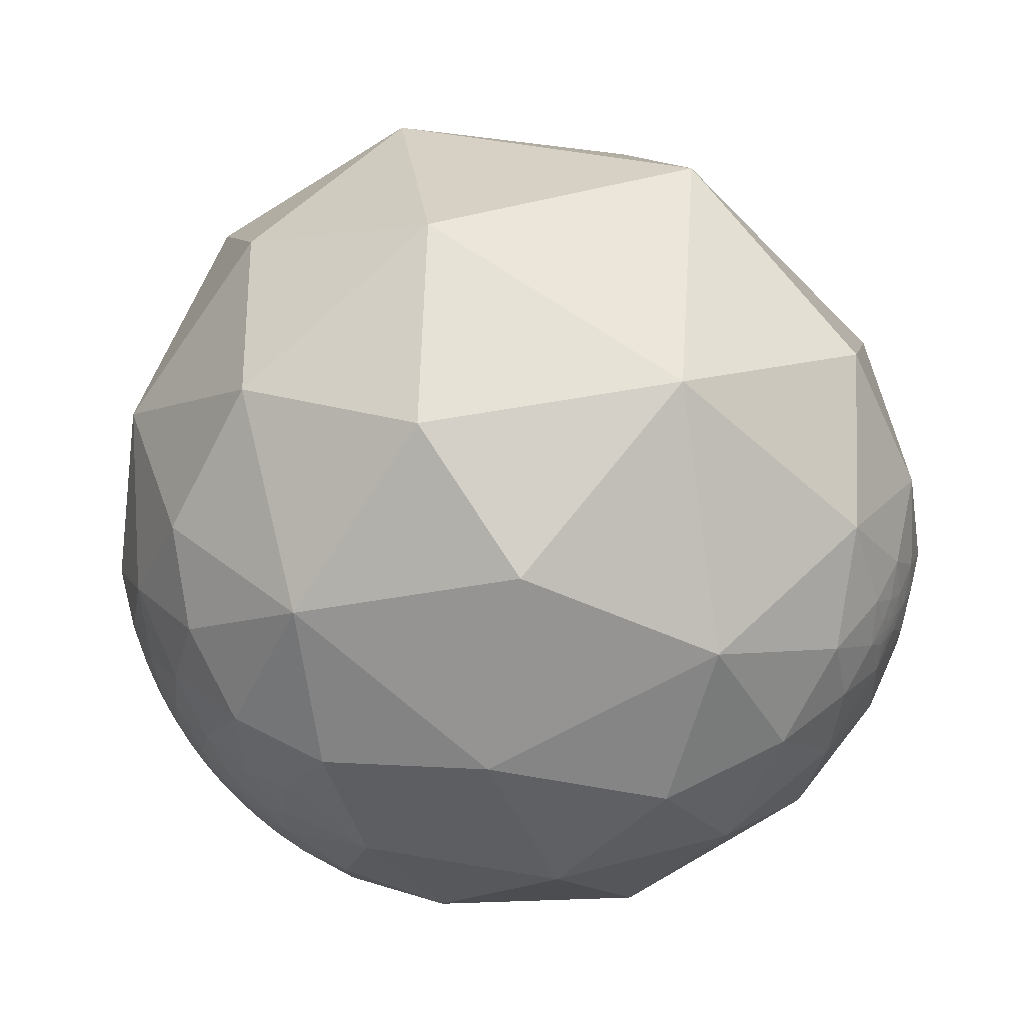
<metadata>
{"format":"obj","ext":"obj","renderer":"f3d","projection":"perspective","resolution":1024,"background":"white","views":[{"elev":43.2,"azim":-105.1,"up":"+Z"}]}
</metadata>
<code>
v 0.004739 0.7733 -0.634
v 0.06794 0.6952 -0.7156
v -0.5242 0.3712 -0.7664
v 0.1082 0.8836 -0.4556
v 0.2409 0.7389 -0.6292
v 0.5822 0.6409 -0.5003
v -0.0456 0.5349 -0.8437
v 0.09585 0.9469 -0.3069
v -0.02889 0.9221 -0.386
v 0.3627 0.9104 -0.1988
v 0.05505 0.9985 -0.006248
v -0.03708 0.993 -0.1117
v -0.1005 0.9944 -0.03387
v -0.1591 0.9781 0.1344
v -0.221 0.9742 -0.04651
v -0.4002 0.8916 0.2118
v -0.2442 0.8876 0.3907
v -0.3601 0.9326 0.02496
v 0.7884 0.5739 -0.2214
v 0.1991 0.9096 0.3647
v 0.802 0.3397 -0.4914
v 0.4966 0.3987 -0.771
v 0.7024 0.6877 0.1836
v 0.2648 0.5802 0.7702
v 0.5771 0.594 0.5605
v 0.9239 0.2857 -0.2546
v 0.2518 -0.0578 -0.966
v -0.09688 -0.5793 -0.8093
v 0.9567 0.2874 0.04572
v -0.04005 0.2226 0.9741
v 0.6025 0.1361 0.7864
v 0.1318 -0.4563 0.88
v 0.8316 0.3628 0.4204
v 0.7777 -0.1018 -0.6203
v 0.4417 -0.4921 -0.7502
v 0.3027 -0.841 -0.4485
v 0.9184 0.1033 -0.3819
v 0.9817 0.07106 -0.1765
v 0.9407 -0.0563 0.3345
v 0.7101 -0.4754 0.5194
v 0.1601 -0.9635 0.2147
v -0.1188 0.9206 -0.3719
v -0.1871 0.9596 -0.2101
v -0.1355 0.9812 -0.1377
v -0.3261 0.9381 -0.117
v -0.2311 0.9618 -0.1471
v -0.2805 0.9341 -0.221
v -0.2034 0.9382 -0.2801
v -0.127 0.953 -0.2749
v -0.1979 0.9232 -0.3294
v -0.1547 0.9327 -0.3259
v -0.1905 0.9065 -0.3767
v -0.2513 0.8904 -0.3796
v -0.2355 0.8652 -0.4427
v -0.1298 0.8853 -0.4465
v -0.2608 0.8129 -0.5207
v -0.3367 0.8278 -0.4488
v -0.2988 0.8702 -0.3918
v -0.242 0.9111 -0.3336
v -0.2763 0.9155 -0.2923
v -0.2878 0.8914 -0.3502
v -0.3214 0.879 -0.3524
v -0.3101 0.8879 -0.3398
v -0.3051 0.8937 -0.329
v -0.2841 0.9026 -0.3233
v -0.3088 0.899 -0.3105
v -0.3208 0.8854 -0.3363
v -0.3152 0.8893 -0.3312
v -0.3146 0.8913 -0.3266
v -0.3145 0.8933 -0.3211
v -0.3192 0.8935 -0.3158
v -0.3179 0.8902 -0.3262
v -0.3181 0.891 -0.3238
v -0.3202 0.8905 -0.3232
v -0.3213 0.8902 -0.323
v -0.3209 0.8911 -0.321
v -0.3193 0.8893 -0.3275
v -0.3223 0.8896 -0.3237
v -0.3212 0.8888 -0.3269
v -0.3206 0.8897 -0.325
v -0.3228 0.889 -0.3247
v -0.3209 0.8879 -0.3296
v -0.322 0.8889 -0.3258
v -0.3253 0.885 -0.3331
v -0.324 0.887 -0.3289
v -0.3234 0.8877 -0.3278
v -0.3241 0.8879 -0.3265
v -0.3223 0.8882 -0.3274
v -0.3232 0.8885 -0.3258
v -0.3231 0.8882 -0.3267
v -0.3241 0.8876 -0.3274
v -0.3244 0.8873 -0.3279
v -0.3239 0.8875 -0.3277
v -0.3234 0.8863 -0.3313
v -0.3253 0.8859 -0.3306
v -0.3245 0.8866 -0.3296
v -0.3246 0.887 -0.3284
v -0.3246 0.8868 -0.3289
v -0.317 0.8899 -0.3281
v -0.3181 0.8891 -0.3291
v -0.3246 0.8869 -0.3287
v -0.3246 0.8869 -0.3286
v -0.3244 0.887 -0.3287
v -0.3244 0.887 -0.3287
v -0.3224 0.8885 -0.3265
v -0.3232 0.888 -0.3271
v -0.06651 0.9677 -0.243
v -0.06508 0.9679 -0.2428
v -0.06673 0.9674 -0.2441
v -0.06774 0.9679 -0.2421
v -0.0686 0.9675 -0.2434
v -0.0658 0.9683 -0.2408
v -0.06066 0.9691 -0.2391
v -0.06305 0.9668 -0.2478
v -0.07003 0.9675 -0.2429
v -0.06942 0.9669 -0.2455
v -0.07363 0.9672 -0.2432
v -0.07035 0.9679 -0.2412
v -0.06937 0.9684 -0.2394
v -0.06727 0.9686 -0.2395
v -0.07229 0.9687 -0.2376
v -0.06957 0.9678 -0.2421
v -0.06923 0.9679 -0.2415
v -0.06935 0.968 -0.2411
v -0.06968 0.9682 -0.2402
v -0.06959 0.968 -0.2409
v -0.06949 0.9678 -0.2417
v -0.06963 0.968 -0.2412
v -0.06897 0.9681 -0.241
v -0.06911 0.9678 -0.242
v -0.06932 0.9678 -0.2419
v -0.06937 0.9678 -0.2419
v -0.0691 0.9677 -0.2425
v -0.06956 0.9677 -0.2425
v -0.06825 0.9682 -0.2405
v -0.06897 0.9682 -0.2405
v -0.0745 0.9649 -0.2518
v -0.04771 0.9669 -0.2508
v -0.05727 0.9638 -0.2603
v -0.08521 0.967 -0.24
v -0.0846 0.9692 -0.2313
v -0.03419 0.9729 -0.2286
v -0.02332 0.9603 -0.2779
v -0.111 0.9684 -0.2231
v -0.06982 0.972 -0.2245
v -0.056 0.9808 -0.1866
v -0.07771 0.9589 -0.273
v -0.09514 0.9629 -0.2527
v 0.05262 0.9802 -0.1909
v -0.1573 0.9561 -0.2473
v -0.08863 0.9436 -0.319
v 0.9646 -0.2535 -0.0722
v 0.9645 -0.2546 -0.07058
v 0.964 -0.2559 -0.07165
v 0.964 -0.2569 -0.06932
v 0.9625 -0.2629 -0.06736
v 0.9643 -0.2552 -0.07094
v 0.9646 -0.2539 -0.07081
v 0.9648 -0.2535 -0.06965
v 0.9658 -0.2499 -0.06964
v 0.9651 -0.2522 -0.07004
v 0.9653 -0.2518 -0.06866
v 0.9665 -0.2485 -0.06455
v 0.9655 -0.252 -0.06592
v 0.9662 -0.2499 -0.06309
v 0.9655 -0.2512 -0.06807
v 0.9644 -0.2573 -0.06154
v 0.9682 -0.2417 -0.06529
v 0.9667 -0.2492 -0.0588
v 0.9652 -0.2482 -0.08235
v 0.9633 -0.258 -0.07416
v 0.9623 -0.2622 -0.07206
v 0.9654 -0.2557 -0.05129
v 0.962 -0.267 -0.05653
v 0.9671 -0.2496 -0.04806
v 0.9594 -0.2712 -0.07737
v 0.9698 -0.2385 -0.05063
v 0.9664 -0.2552 -0.03149
v 0.9528 -0.2994 -0.05004
v 0.9695 -0.2206 -0.107
v 0.9743 -0.2156 -0.06574
v 0.9509 -0.2963 -0.08911
v 0.9751 -0.2192 -0.03436
v 0.9837 -0.1765 -0.0337
v 0.9827 -0.1636 -0.08651
v 0.9647 -0.1994 -0.1723
v 0.9532 -0.2744 -0.1271
v 0.9047 -0.3395 -0.2573
v 0.9352 -0.3392 -0.1016
v 0.9316 -0.3627 -0.02295
v 0.9532 -0.3008 0.02931
v 0.9778 -0.2093 0.009891
v 0.7993 -0.5784 -0.1627
v 0.9488 -0.09594 -0.3011
v 0.9848 -0.09302 -0.147
v 0.8896 -0.4528 -0.05981
v 0.908 -0.4135 0.06783
v 0.9378 -0.3292 0.1102
v 0.9665 -0.2264 0.1207
v 0.6956 -0.5713 -0.4356
v 0.5967 -0.7873 -0.1553
v 0.7627 -0.6347 0.1243
v 0.9973 -0.07269 0.008609
v 0.9029 -0.369 0.2206
v -0.1039 0.8205 -0.5621
v -0.191 0.7542 -0.6283
v -0.113 0.8532 -0.5092
v -0.1732 0.8359 -0.5208
v -0.04412 0.8632 -0.5029
v -0.3709 0.6348 -0.6778
v -0.5677 0.5791 -0.5852
v -0.6636 0.6098 -0.4334
v -0.7599 0.3967 -0.5149
v -0.7862 0.5792 -0.2156
v -0.5904 0.7362 -0.3307
v -0.6304 0.7475 -0.2093
v -0.7473 0.6612 0.06673
v -0.5652 0.8151 -0.1266
v -0.6691 0.7381 -0.08639
v -0.5606 0.8259 0.05999
v -0.4545 0.8856 -0.09578
v -0.3394 -0.04362 -0.9396
v -0.9489 0.1643 -0.2693
v -0.6073 0.6792 0.4122
v -0.7786 -0.07515 -0.6231
v -0.1738 0.69 0.7026
v -0.4893 0.3605 0.7941
v -0.7912 0.2126 0.5734
v -0.9341 0.3252 0.1473
v -0.5234 -0.4145 -0.7445
v -0.9307 -0.2539 -0.2634
v -0.9972 -0.07422 -0.002321
v -0.4547 -0.6748 -0.5813
v -0.5313 -0.2249 0.8168
v -0.9144 -0.2059 0.3486
v -0.2515 -0.9007 -0.3542
v -0.7237 -0.5224 -0.4511
v -0.9262 -0.3761 0.02599
v -0.6737 -0.613 0.4129
v -0.3141 -0.7279 0.6095
v -0.4913 0.848 -0.1988
v -0.3943 0.8759 -0.278
v -0.3935 0.8948 -0.2109
v -0.4119 0.8587 -0.3049
v -0.4556 0.8468 -0.2746
v -0.4354 0.8432 -0.3153
v -0.4015 0.8503 -0.3403
v -0.4636 0.8282 -0.315
v -0.4925 0.8009 -0.3404
v -0.4431 0.8293 -0.3406
v -0.3567 0.8567 -0.3725
v -0.4203 0.8193 -0.39
v -0.3687 0.8645 -0.3416
v -0.3709 0.8737 -0.3149
v -0.329 0.8823 -0.3367
v -0.3453 0.8755 -0.338
v -0.3363 0.8984 -0.2823
v -0.3333 0.8833 -0.3296
v -0.3358 0.8868 -0.3176
v -0.3254 0.8937 -0.3088
v -0.3264 0.8903 -0.3177
v -0.3309 0.8881 -0.319
v -0.3248 0.8896 -0.3212
v -0.3279 0.8888 -0.3202
v -0.3226 0.8899 -0.3224
v -0.3307 0.8877 -0.3204
v -0.3268 0.8883 -0.3228
v -0.324 0.8891 -0.3232
v -0.3287 0.8867 -0.3251
v -0.3278 0.885 -0.3306
v -0.3256 0.8873 -0.3265
v -0.3253 0.8878 -0.3256
v -0.3264 0.8875 -0.3254
v -0.3248 0.8883 -0.3248
v -0.3257 0.8878 -0.3251
v -0.3246 0.8875 -0.3272
v -0.325 0.8872 -0.3275
v -0.3254 0.8867 -0.3284
v -0.3328 0.8874 -0.319
v -0.3328 0.8875 -0.3187
v -0.3318 0.8877 -0.3192
v -0.3247 0.8869 -0.3286
v -0.3265 0.8877 -0.3246
v -0.5139 0.8053 -0.2957
v -0.5143 0.8046 -0.2969
v -0.5147 0.8046 -0.2962
v -0.5159 0.8038 -0.2961
v -0.5126 0.8058 -0.2967
v -0.5207 0.801 -0.2952
v -0.5159 0.8032 -0.2979
v -0.512 0.8064 -0.296
v -0.5095 0.8075 -0.2972
v -0.513 0.8047 -0.2988
v -0.516 0.8043 -0.2949
v -0.5101 0.8089 -0.2922
v -0.5152 0.8054 -0.2929
v -0.5141 0.8056 -0.2944
v -0.5176 0.8061 -0.287
v -0.5119 0.8068 -0.295
v -0.5124 0.8064 -0.2952
v -0.5128 0.8061 -0.2953
v -0.5125 0.8064 -0.295
v -0.5123 0.8064 -0.2954
v -0.5122 0.8066 -0.295
v -0.5131 0.8061 -0.2948
v -0.5127 0.8061 -0.2957
v -0.5125 0.8063 -0.2953
v -0.5126 0.8062 -0.2954
v -0.5125 0.8061 -0.2959
v -0.5125 0.806 -0.2961
v -0.5126 0.806 -0.296
v -0.5128 0.8059 -0.296
v -0.513 0.8065 -0.2939
v -0.5134 0.8061 -0.2944
v -0.5158 0.8016 -0.3024
v -0.5097 0.8056 -0.302
v -0.5028 0.8123 -0.2956
v -0.5037 0.8095 -0.3016
v -0.5176 0.8095 -0.277
v -0.5067 0.8044 -0.31
v -0.5008 0.8177 -0.2838
v -0.5108 0.8205 -0.2566
v -0.5407 0.7931 -0.2804
v -0.5283 0.7904 -0.3102
v -0.4896 0.8175 -0.3032
v -0.5804 0.7713 -0.2614
v -0.5548 0.8016 -0.2228
v -0.6838 -0.7262 0.07077
v -0.683 -0.727 0.07021
v -0.6834 -0.7266 0.07118
v -0.6827 -0.7272 0.07177
v -0.6836 -0.7263 0.07188
v -0.6836 -0.7264 0.07128
v -0.6838 -0.7261 0.07138
v -0.684 -0.7259 0.07148
v -0.6849 -0.7252 0.07058
v -0.6844 -0.7256 0.07142
v -0.6843 -0.7257 0.07107
v -0.6847 -0.7253 0.07204
v -0.6851 -0.7248 0.07314
v -0.6847 -0.7252 0.07252
v -0.6846 -0.7254 0.0716
v -0.6843 -0.7256 0.07236
v -0.6884 -0.7222 0.06677
v -0.6813 -0.7287 0.06946
v -0.6819 -0.7278 0.07307
v -0.683 -0.7266 0.0748
v -0.684 -0.7263 0.06784
v -0.6807 -0.7286 0.07625
v -0.6821 -0.7268 0.08055
v -0.6836 -0.7255 0.07937
v -0.6869 -0.7227 0.07662
v -0.6811 -0.7265 0.09175
v -0.6744 -0.7353 0.06783
v -0.6824 -0.7286 0.05923
v -0.6537 -0.753 0.07471
v -0.6993 -0.7132 0.04792
v -0.6661 -0.745 0.03549
v -0.7072 -0.704 0.06481
v -0.696 -0.7145 0.07203
v -0.7119 -0.6972 0.08421
v -0.7212 -0.6905 0.05501
v -0.7089 -0.6941 0.1252
v -0.601 -0.7982 -0.04188
v -0.6102 -0.7901 0.05818
v -0.6335 -0.7644 0.1199
v -0.6742 -0.7228 0.1517
v -0.7298 -0.6834 -0.01821
v -0.6741 -0.7076 -0.2118
v -0.8301 -0.5361 -0.1535
v -0.7535 -0.6504 0.09599
v -0.8257 -0.5634 0.02876
v -0.5464 -0.8367 0.03727
v -0.5483 -0.8273 0.1224
v -0.6216 -0.7523 0.2183
v -0.7172 -0.6671 0.2013
v -0.5411 -0.7541 -0.3722
v -0.5098 -0.8368 -0.1995
v -0.4127 -0.9108 0.009434
v -0.8269 -0.5287 0.1914
v -0.4307 -0.8568 0.2836
v -0.4137 0.785 -0.4612
v -0.5431 0.6927 -0.4745
v -0.4633 0.6865 -0.5605
v -0.4555 0.7405 -0.4941
v -0.3595 0.7561 -0.5469
v -0.4884 0.7664 -0.4173
f 1 2 7
f 7 3 210
f 26 38 37
f 5 7 2
f 4 8 10
f 149 10 8
f 11 10 149
f 11 13 14
f 18 14 15
f 16 17 14
f 11 20 10
f 20 11 14
f 20 14 17
f 21 22 6
f 7 5 22
f 7 27 222
f 27 7 22
f 23 10 20
f 17 226 20
f 21 19 26
f 19 23 29
f 29 26 19
f 30 32 31
f 33 25 31
f 33 23 25
f 23 33 29
f 28 35 36
f 35 27 34
f 31 40 39
f 38 26 29
f 64 69 70
f 36 35 200
f 201 41 36
f 12 44 13
f 15 44 46
f 46 44 43
f 47 43 48
f 50 59 48
f 48 49 51
f 151 9 42
f 151 42 51
f 151 51 49
f 52 53 59
f 51 52 50
f 52 51 42
f 55 54 52
f 56 57 54
f 45 46 47
f 58 62 61
f 62 63 61
f 63 64 61
f 61 64 65
f 59 65 60
f 255 67 62
f 63 62 67
f 257 66 260
f 68 69 64
f 70 73 76
f 70 71 66
f 68 67 82
f 70 69 73
f 75 265 76
f 74 73 80
f 78 75 80
f 83 81 80
f 77 82 79
f 68 63 67
f 108 113 114
f 77 100 82
f 67 94 82
f 67 84 94
f 84 67 255
f 255 270 84
f 82 86 88
f 86 82 85
f 88 86 106
f 89 105 90
f 92 93 86
f 93 91 86
f 91 93 92
f 95 94 84
f 84 270 95
f 92 85 97
f 96 85 94
f 72 69 99
f 77 72 99
f 54 58 53
f 257 60 66
f 101 85 98
f 102 97 85
f 85 104 103
f 104 282 103
f 85 103 102
f 101 104 85
f 106 90 88
f 108 109 107
f 107 109 110
f 107 110 108
f 111 110 109
f 116 111 109
f 121 125 118
f 116 115 111
f 112 110 135
f 115 116 117
f 121 113 120
f 133 110 111
f 122 115 118
f 118 127 122
f 129 135 110
f 110 130 123
f 110 133 130
f 134 122 133
f 140 141 121
f 129 124 126
f 125 119 135
f 135 136 125
f 125 136 129
f 137 116 114
f 116 137 117
f 139 114 138
f 141 145 121
f 142 143 138
f 143 9 151
f 145 141 144
f 145 142 113
f 113 142 138
f 144 146 145
f 147 139 143
f 137 139 147
f 140 144 141
f 145 146 142
f 147 148 137
f 144 140 148
f 143 142 149
f 149 8 143
f 44 146 144
f 149 146 12
f 160 152 170
f 43 144 150
f 150 144 49
f 148 147 49
f 151 49 147
f 158 159 153
f 160 161 152
f 160 162 161
f 161 162 159
f 163 169 165
f 165 169 164
f 166 164 162
f 163 168 169
f 180 186 185
f 172 171 155
f 169 173 167
f 173 169 175
f 167 173 174
f 170 171 176
f 170 187 180
f 168 170 181
f 181 183 177
f 177 183 178
f 175 177 178
f 179 176 174
f 181 170 180
f 187 176 182
f 189 182 179
f 184 183 181
f 192 183 184
f 185 195 203
f 187 186 180
f 186 187 188
f 188 187 189
f 190 189 179
f 192 178 183
f 191 178 192
f 191 179 178
f 186 195 185
f 40 41 202
f 193 188 196
f 197 202 196
f 196 189 190
f 191 198 197
f 191 199 198
f 203 199 192
f 184 203 192
f 188 193 200
f 194 188 34
f 200 193 201
f 193 202 201
f 38 195 194
f 29 203 38
f 39 199 203
f 204 199 39
f 159 164 155
f 201 202 41
f 224 217 229
f 33 39 29
f 201 36 200
f 206 205 1
f 205 209 1
f 208 56 54
f 209 4 1
f 9 209 55
f 52 42 55
f 42 9 55
f 209 9 4
f 208 54 55
f 215 214 216
f 215 216 326
f 216 214 219
f 220 221 218
f 220 218 219
f 223 214 213
f 220 217 224
f 224 17 16
f 225 213 3
f 213 225 223
f 229 214 223
f 226 224 227
f 235 234 228
f 225 222 230
f 28 230 222
f 225 231 223
f 229 232 235
f 269 258 259
f 236 233 28
f 36 236 28
f 237 230 233
f 231 238 232
f 235 232 238
f 377 233 236
f 36 41 236
f 221 243 241
f 244 247 246
f 250 246 247
f 247 251 252
f 387 249 252
f 252 251 57
f 252 57 382
f 253 251 247
f 247 244 254
f 45 47 243
f 257 243 47
f 257 242 243
f 256 251 253
f 256 62 251
f 255 62 256
f 254 259 256
f 257 259 254
f 259 261 262
f 261 259 260
f 76 263 261
f 263 267 264
f 265 75 78
f 266 264 267
f 267 269 266
f 274 283 267
f 274 268 81
f 290 289 287
f 255 258 270
f 273 271 269
f 270 269 278
f 269 283 273
f 89 87 274
f 272 275 274
f 277 92 278
f 276 271 87
f 276 87 91
f 278 92 97
f 280 259 262
f 280 281 279
f 98 96 278
f 278 97 102
f 101 278 282
f 284 285 286
f 287 284 286
f 285 284 288
f 284 297 305
f 297 284 294
f 299 295 292
f 296 289 298
f 299 291 303
f 310 311 309
f 301 306 284
f 303 307 300
f 308 301 307
f 308 306 301
f 306 308 303
f 288 310 291
f 245 248 325
f 312 309 311
f 312 311 310
f 312 310 288
f 284 312 288
f 1 4 5
f 313 314 297
f 305 314 313
f 293 292 316
f 317 292 295
f 289 324 323
f 318 316 292
f 318 292 317
f 316 320 315
f 298 323 319
f 320 324 315
f 317 325 318
f 325 317 321
f 324 215 323
f 326 323 215
f 326 327 323
f 241 322 327
f 322 241 245
f 320 249 324
f 249 320 325
f 347 343 332
f 345 346 331
f 332 335 334
f 328 338 336
f 338 337 336
f 335 337 338
f 343 337 335
f 336 339 340
f 342 343 339
f 337 343 342
f 329 328 348
f 345 329 348
f 351 340 347
f 346 347 331
f 349 350 347
f 358 357 368
f 349 346 345
f 355 354 345
f 352 360 344
f 353 352 351
f 355 357 358
f 359 357 360
f 356 354 358
f 361 362 359
f 362 357 359
f 368 357 362
f 356 358 365
f 365 358 364
f 364 378 379
f 353 356 366
f 372 370 368
f 362 371 368
f 361 371 362
f 363 371 361
f 367 366 375
f 373 379 374
f 374 375 366
f 379 236 41
f 363 367 376
f 363 376 371
f 237 369 370
f 236 378 377
f 370 372 238
f 238 380 235
f 380 371 376
f 239 375 381
f 343 335 332
f 239 235 380
f 384 210 211
f 386 385 382
f 385 384 383
f 384 385 386
f 386 57 56
f 211 212 383
f 387 383 215
f 382 387 252
f 386 206 210
f 7 222 3
f 9 8 4
f 5 4 10
f 10 6 5
f 12 11 149
f 11 12 13
f 14 13 15
f 18 16 14
f 19 6 10
f 21 6 19
f 6 22 5
f 19 10 23
f 226 24 20
f 24 25 20
f 23 20 25
f 222 27 28
f 226 30 24
f 27 35 28
f 25 24 31
f 24 30 31
f 34 22 21
f 22 34 27
f 37 34 21
f 31 32 40
f 40 32 41
f 200 35 34
f 13 44 15
f 45 18 15
f 46 45 15
f 43 47 46
f 48 43 150
f 150 49 48
f 50 48 51
f 50 52 59
f 52 54 53
f 54 57 58
f 53 58 61
f 47 48 60
f 48 59 60
f 61 59 53
f 61 65 59
f 66 60 65
f 257 47 60
f 65 64 66
f 64 63 68
f 73 69 72
f 76 73 74
f 74 75 76
f 80 73 72
f 77 80 72
f 80 75 74
f 80 77 79
f 81 78 80
f 79 83 80
f 79 82 88
f 83 79 105
f 79 88 105
f 87 106 86
f 89 90 87
f 106 87 90
f 89 83 105
f 89 81 83
f 91 87 86
f 92 86 85
f 82 94 85
f 95 96 94
f 68 100 99
f 99 69 68
f 77 99 100
f 96 98 85
f 88 90 105
f 108 110 112
f 112 113 108
f 115 117 118
f 125 121 119
f 135 119 120
f 120 112 135
f 113 112 120
f 125 126 118
f 118 123 127
f 118 128 123
f 123 128 124
f 118 126 128
f 124 128 126
f 129 123 124
f 123 129 110
f 123 130 127
f 127 130 131
f 130 132 131
f 131 132 127
f 122 127 132
f 122 132 130
f 122 130 133
f 115 122 134
f 115 134 133
f 125 129 126
f 129 136 135
f 138 114 113
f 145 113 121
f 139 137 114
f 140 117 137
f 148 140 137
f 9 143 8
f 148 49 144
f 149 142 146
f 146 44 12
f 171 152 154
f 171 154 155
f 157 154 152
f 152 153 157
f 153 155 157
f 157 155 154
f 152 158 153
f 152 159 158
f 152 161 159
f 162 164 159
f 163 164 160
f 163 165 164
f 160 164 166
f 160 166 162
f 164 169 167
f 167 155 164
f 163 160 168
f 170 152 171
f 155 156 172
f 156 167 174
f 181 177 168
f 173 175 178
f 173 178 174
f 156 174 176
f 172 156 176
f 172 176 171
f 170 176 187
f 177 169 168
f 169 177 175
f 179 174 178
f 176 179 182
f 187 182 189
f 185 184 181
f 191 190 179
f 186 188 194
f 194 195 186
f 196 188 189
f 197 196 190
f 190 191 197
f 191 192 199
f 34 188 200
f 193 196 202
f 37 38 194
f 34 37 194
f 38 203 195
f 29 39 203
f 204 198 199
f 204 197 198
f 202 197 204
f 155 167 156
f 40 204 39
f 206 208 205
f 207 208 55
f 205 207 209
f 207 205 208
f 55 209 207
f 7 206 1
f 206 56 208
f 7 210 206
f 212 211 213
f 211 3 213
f 211 210 3
f 215 212 214
f 213 214 212
f 214 217 219
f 218 216 219
f 327 326 216
f 216 218 327
f 219 217 220
f 220 224 16
f 16 18 220
f 226 17 224
f 3 222 225
f 229 217 214
f 227 224 228
f 232 229 223
f 231 232 223
f 226 227 30
f 28 233 230
f 228 234 227
f 227 234 30
f 234 32 30
f 237 231 225
f 225 230 237
f 239 234 235
f 240 234 239
f 234 240 32
f 240 41 32
f 377 237 233
f 327 218 241
f 18 221 220
f 218 221 241
f 45 221 18
f 245 241 243
f 245 243 242
f 243 221 45
f 245 242 244
f 245 244 246
f 248 246 250
f 246 248 245
f 248 250 249
f 252 250 247
f 252 249 250
f 57 251 58
f 254 244 242
f 247 254 253
f 254 256 253
f 62 58 251
f 242 257 254
f 258 255 256
f 256 259 258
f 259 257 260
f 260 66 71
f 71 261 260
f 71 76 261
f 263 264 261
f 264 262 261
f 262 264 266
f 76 265 263
f 268 267 263
f 263 265 268
f 78 268 265
f 81 268 78
f 269 267 283
f 267 268 274
f 270 258 269
f 269 271 278
f 271 273 272
f 283 274 275
f 87 271 272
f 274 87 272
f 89 274 81
f 277 278 271
f 277 271 276
f 92 276 91
f 270 278 95
f 95 278 96
f 259 280 279
f 259 279 266
f 281 280 262
f 262 266 281
f 281 266 279
f 101 98 278
f 101 282 104
f 103 282 102
f 282 278 102
f 276 92 277
f 272 273 275
f 275 273 283
f 285 287 286
f 287 294 284
f 294 287 289
f 288 291 292
f 288 293 285
f 293 288 292
f 285 293 290
f 291 299 292
f 313 295 299
f 295 313 296
f 296 313 297
f 296 297 294
f 289 296 294
f 296 298 295
f 301 302 300
f 299 303 300
f 299 300 304
f 300 302 304
f 299 304 302
f 305 302 301
f 307 301 300
f 307 303 308
f 291 306 303
f 291 309 306
f 312 284 306
f 309 312 306
f 299 305 313
f 299 302 305
f 305 297 314
f 293 315 290
f 315 293 316
f 315 289 290
f 321 317 295
f 295 298 321
f 324 289 315
f 319 321 298
f 323 298 289
f 321 319 322
f 316 318 320
f 325 320 318
f 322 319 323
f 327 322 323
f 324 249 215
f 329 330 328
f 329 331 330
f 333 328 330
f 328 333 332
f 333 330 332
f 328 332 334
f 328 334 335
f 328 335 338
f 340 339 341
f 339 336 342
f 336 337 342
f 343 341 339
f 340 341 343
f 343 347 340
f 340 344 336
f 348 328 336
f 348 336 344
f 346 349 347
f 350 353 351
f 350 349 353
f 345 354 349
f 355 345 348
f 355 358 354
f 344 355 348
f 344 360 357
f 357 355 344
f 352 344 340
f 340 351 352
f 354 356 353
f 349 354 353
f 360 361 359
f 353 360 352
f 361 360 353
f 353 363 361
f 363 353 367
f 367 353 366
f 368 369 364
f 368 370 369
f 372 368 371
f 364 369 378
f 373 365 364
f 374 365 373
f 365 374 366
f 237 377 369
f 236 379 378
f 377 378 369
f 231 370 238
f 237 370 231
f 238 372 380
f 372 371 380
f 376 239 380
f 240 239 381
f 239 376 375
f 381 375 374
f 374 379 381
f 330 331 332
f 41 240 381
f 210 384 386
f 387 385 383
f 387 382 385
f 215 383 212
f 249 387 215
f 57 386 382
f 206 386 56
f 37 21 26
f 39 33 31
f 70 66 64
f 76 71 70
f 82 100 68
f 114 109 108
f 109 114 116
f 118 117 121
f 120 119 121
f 111 115 133
f 121 117 140
f 138 143 139
f 151 147 143
f 144 43 44
f 170 168 160
f 185 181 180
f 203 184 185
f 202 204 40
f 155 153 159
f 229 228 224
f 228 229 235
f 259 266 269
f 287 285 290
f 305 301 284
f 309 291 310
f 325 321 245
f 5 2 1
f 245 321 322
f 325 248 249
f 332 331 347
f 331 329 345
f 347 350 351
f 368 364 358
f 365 366 356
f 379 373 364
f 375 376 367
f 41 381 379
f 211 383 384

</code>
